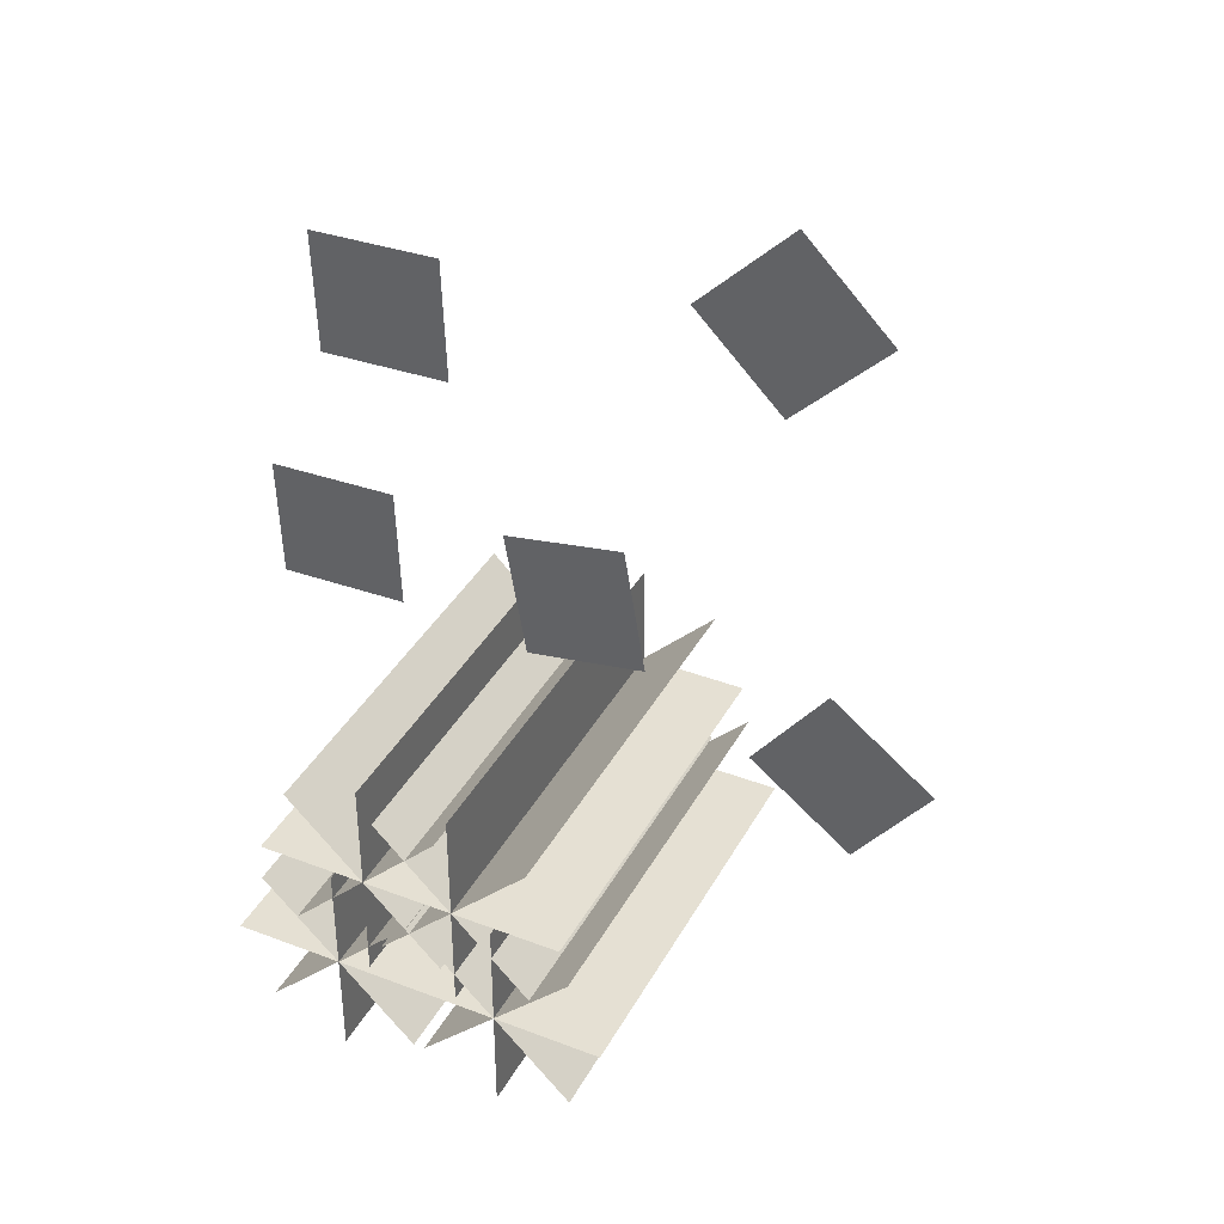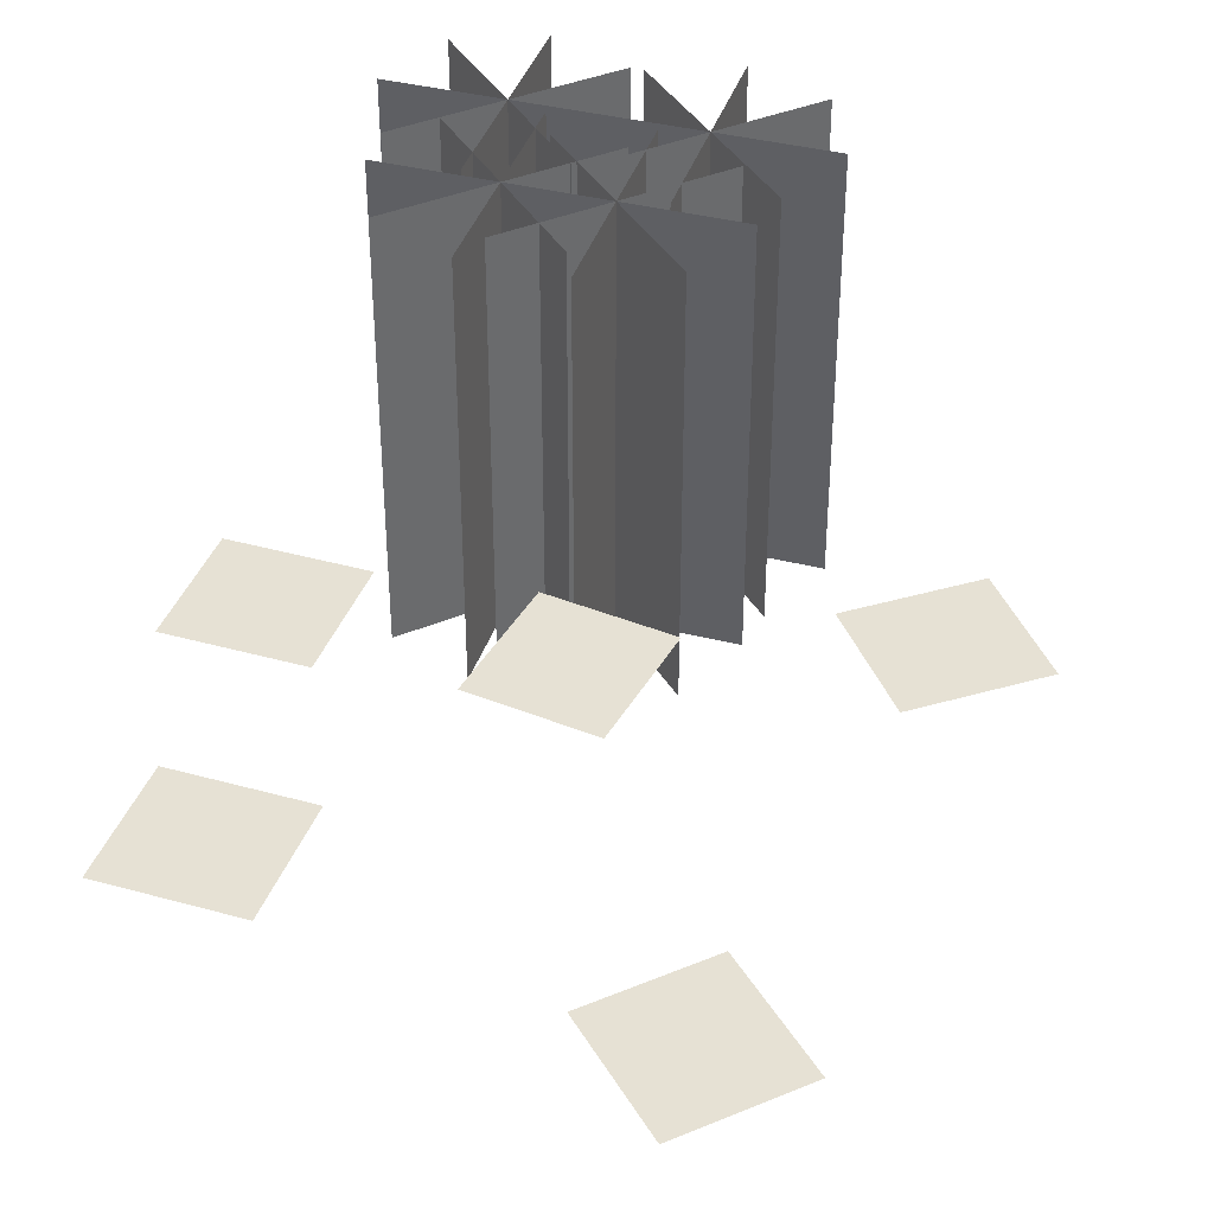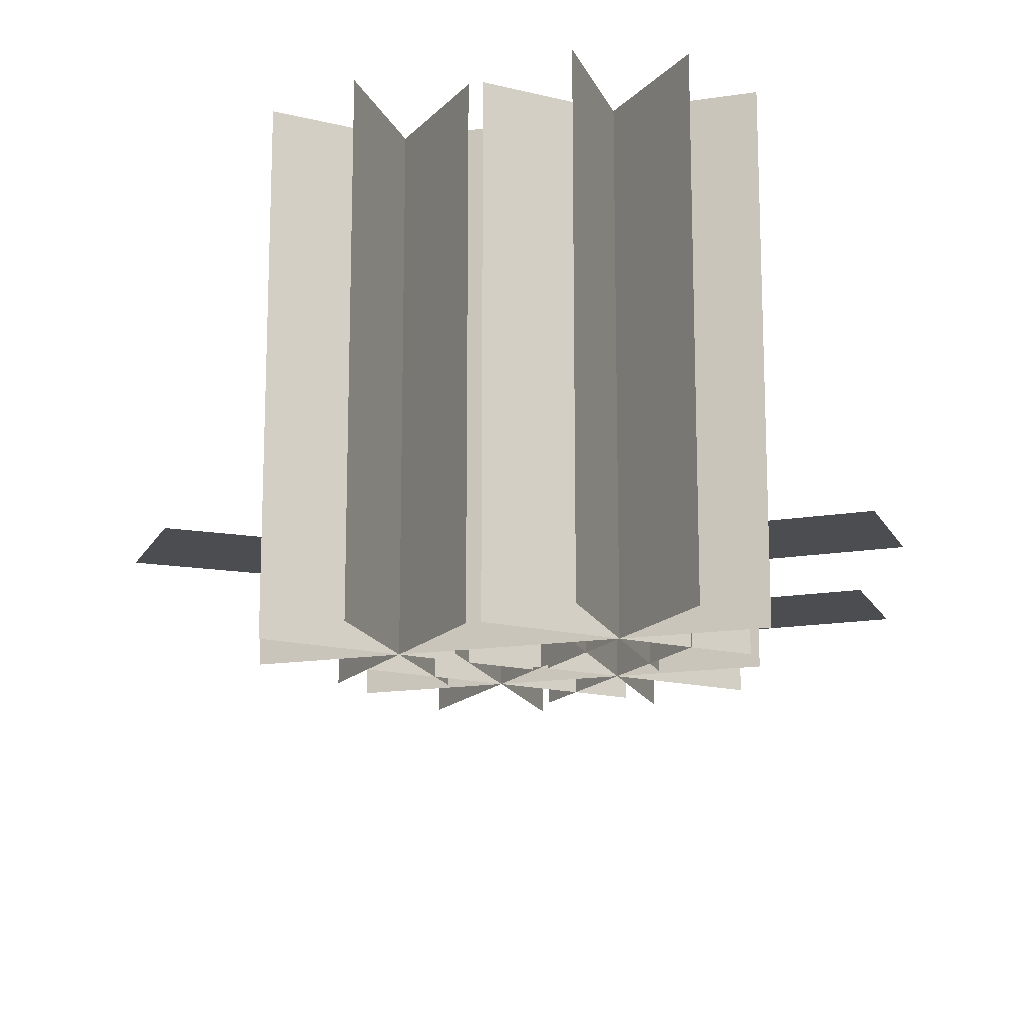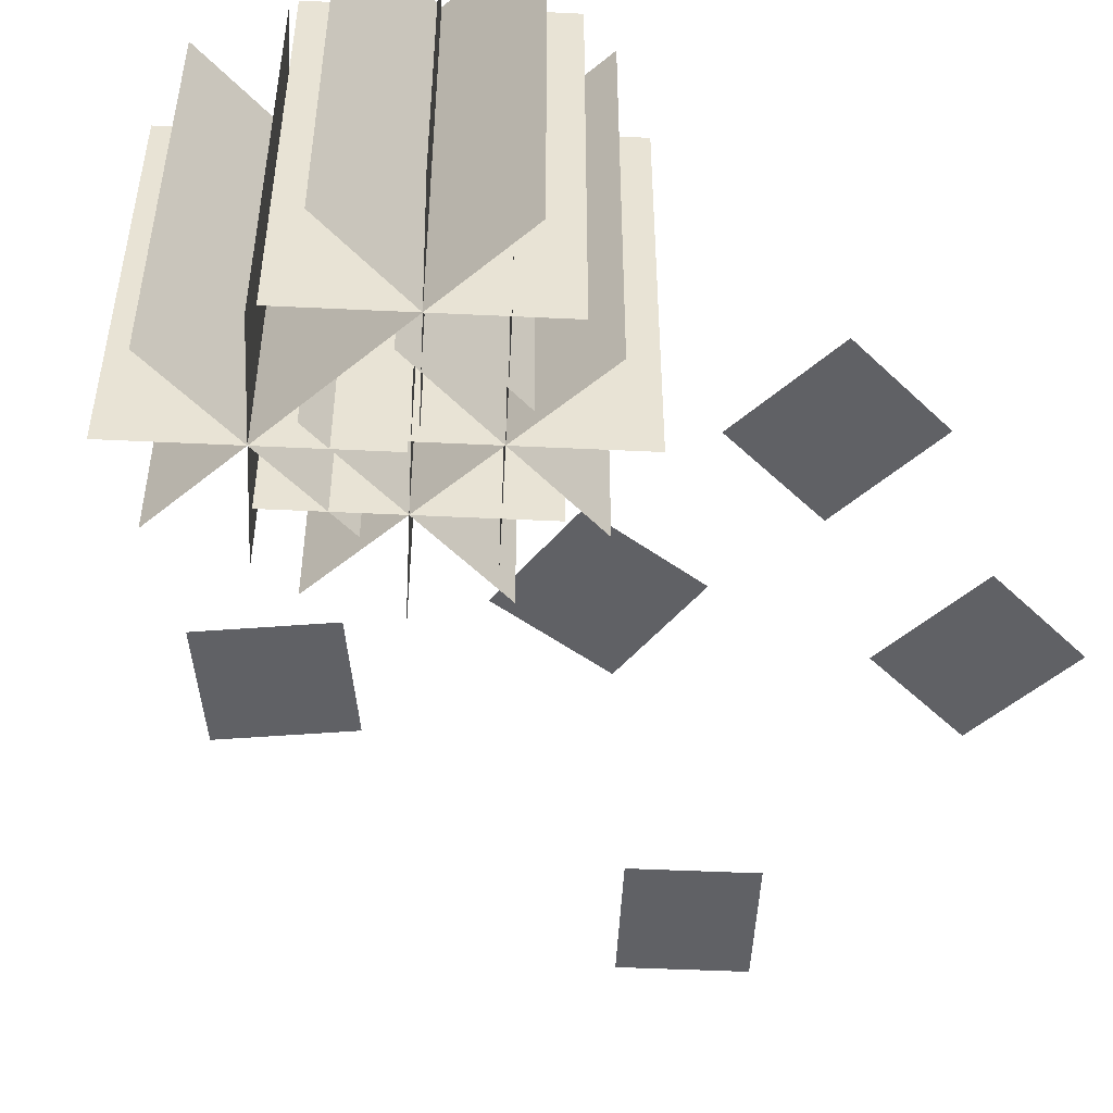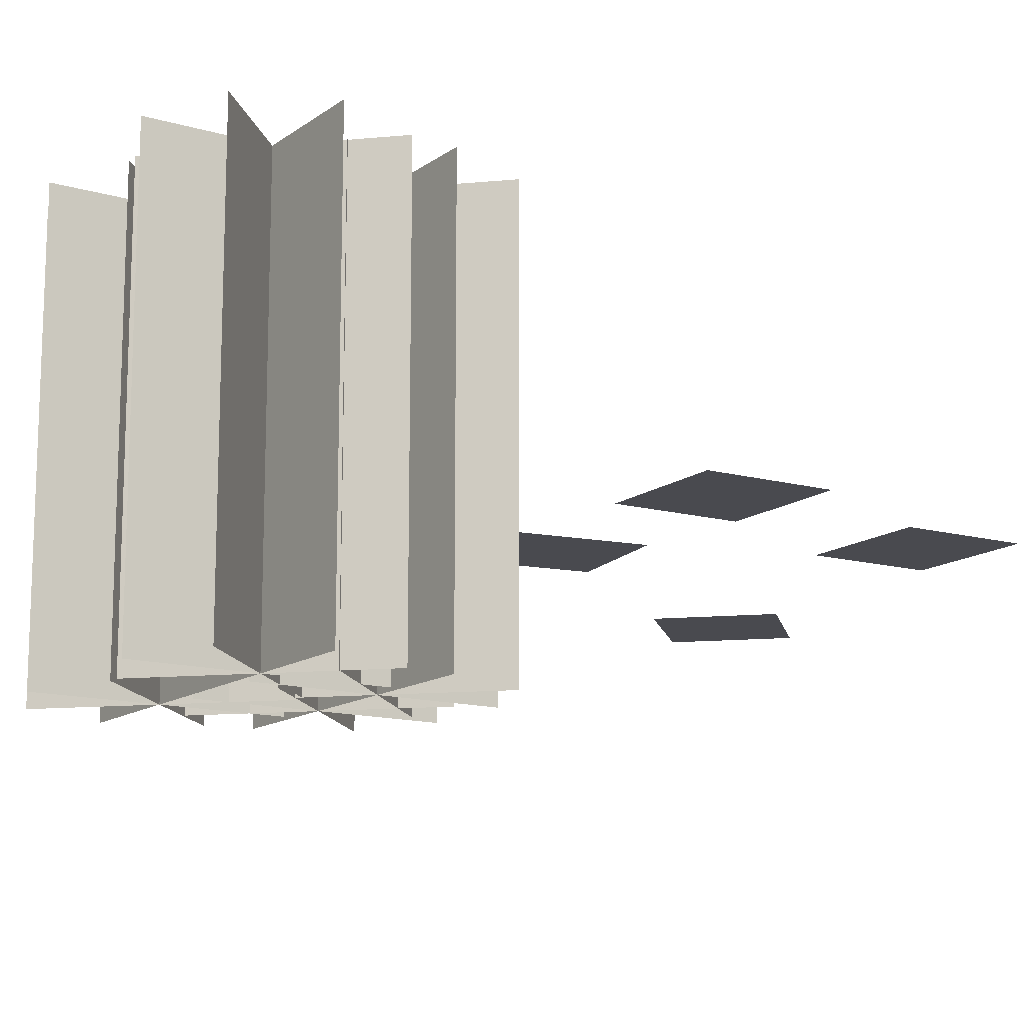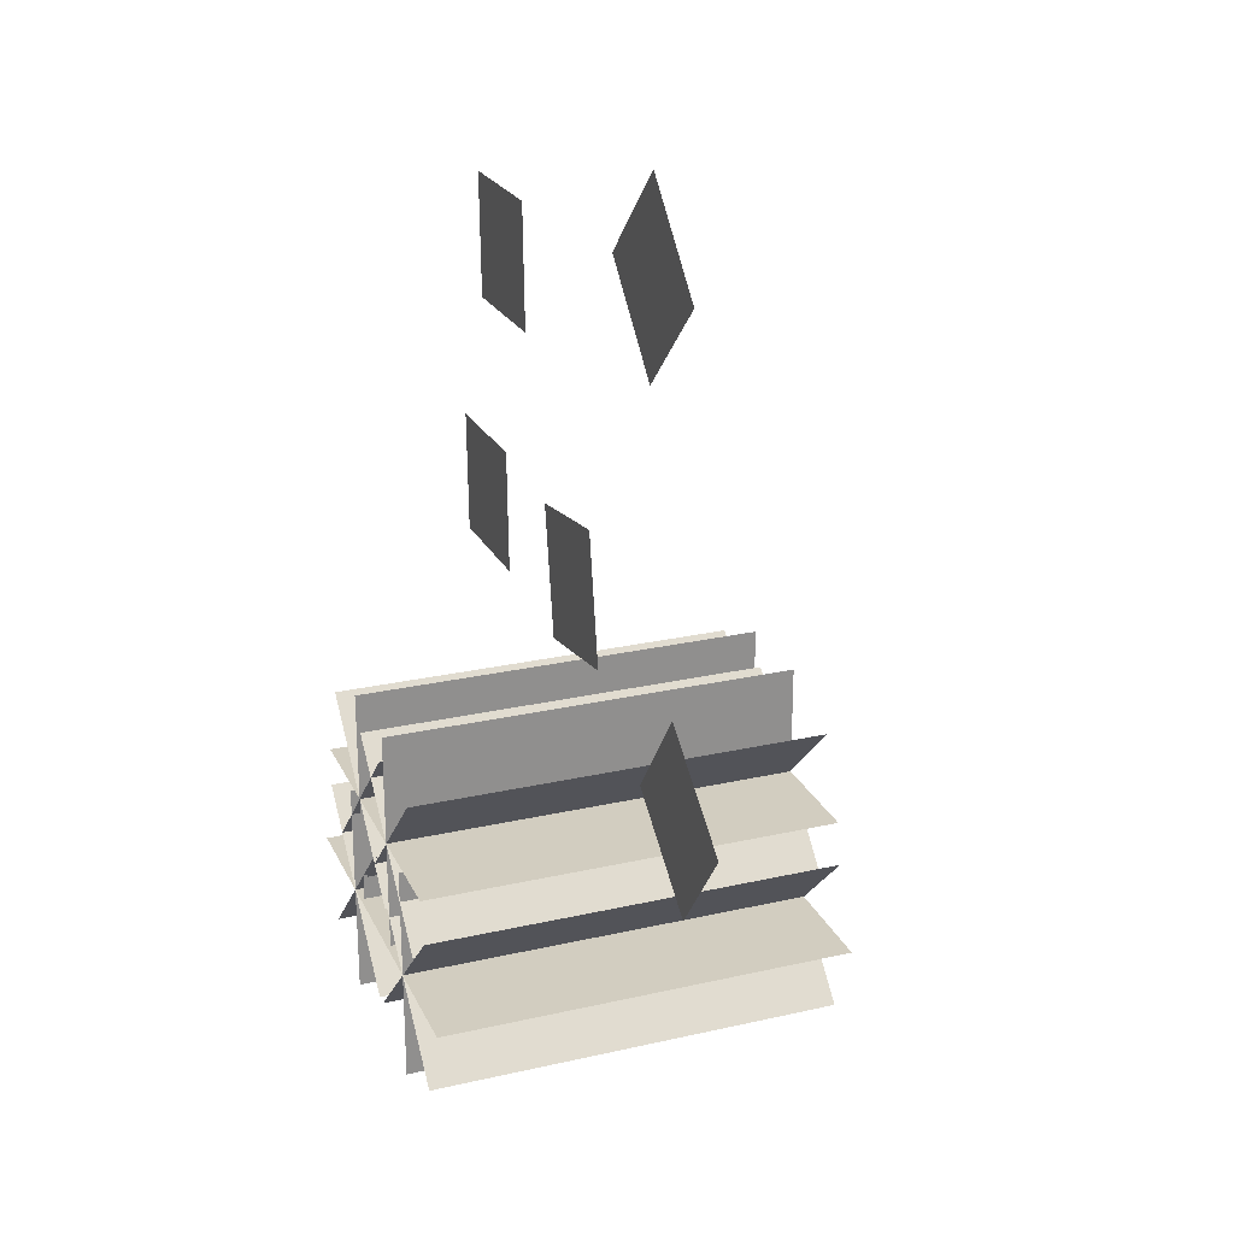
<metadata>
{"format":"obj","ext":"obj","renderer":"f3d","projection":"perspective","resolution":1024,"background":"white","views":[{"elev":38.0,"azim":25.9,"up":"+Z"},{"elev":39.2,"azim":17.4,"up":"+Y"},{"elev":-16.0,"azim":-162.3,"up":"+Y"},{"elev":-50.0,"azim":-138.0,"up":"+Y"},{"elev":-13.5,"azim":-123.3,"up":"+Y"},{"elev":24.5,"azim":69.5,"up":"+Z"}]}
</metadata>
<code>
g default
v -1.525 2.05 -6.056
v -3.777 2.05 -3.804
v -1.525 7.957 -6.056
v -3.777 7.957 -3.804
g polySurface106 pasted__polySurface148
f 2 4 1
f 1 4 3
g default
v -3.777 2.05 -6.056
v -1.525 2.05 -3.804
v -3.777 7.957 -6.056
v -1.525 7.957 -3.804
g pasted__polySurface148 polySurface84
f 6 8 5
f 5 8 7
g default
v -1.023 2.05 -4.335
v -3.274 2.05 -2.084
v -1.023 7.957 -4.335
v -3.274 7.957 -2.084
g pasted__polySurface148 polySurface102
f 10 12 9
f 9 12 11
g default
v 0.8889 2.05 -6.056
v -1.363 2.05 -3.804
v 0.8889 7.957 -6.056
v -1.363 7.957 -3.804
g pasted__polySurface148 polySurface114
f 14 16 13
f 13 16 15
g default
v -2.408 2.05 -3.21
v 0.7765 2.05 -3.21
v -2.408 7.957 -3.21
v 0.7765 7.957 -3.21
g pasted__polySurface148 polySurface97
f 18 20 17
f 17 20 19
g default
v -1.829 2.05 -4.93
v 1.355 2.05 -4.93
v -1.829 7.957 -4.93
v 1.355 7.957 -4.93
g pasted__polySurface148 polySurface92
f 22 24 21
f 21 24 23
g default
v 0.3102 2.05 -4.335
v -1.941 2.05 -2.084
v 0.3102 7.957 -4.335
v -1.941 7.957 -2.084
g pasted__polySurface148 polySurface108
f 26 28 25
f 25 28 27
g default
v -3.741 2.05 -3.21
v -0.5566 2.05 -3.21
v -3.741 7.957 -3.21
v -0.5566 7.957 -3.21
g pasted__polySurface148 polySurface109
f 30 32 29
f 29 32 31
g default
v -4.243 2.05 -4.93
v -1.059 2.05 -4.93
v -4.243 7.957 -4.93
v -1.059 7.957 -4.93
g pasted__polySurface148 polySurface107
f 34 36 33
f 33 36 35
g default
v -3.274 2.05 -4.335
v -1.023 2.05 -2.084
v -3.274 7.957 -4.335
v -1.023 7.957 -2.084
g pasted__polySurface148 polySurface118
f 38 40 37
f 37 40 39
g default
v -1.363 2.05 -6.056
v 0.8889 2.05 -3.804
v -1.363 7.957 -6.056
v 0.8889 7.957 -3.804
g pasted__polySurface148 polySurface105
f 42 44 41
f 41 44 43
g default
v -2.149 2.05 -1.618
v -2.149 2.05 -4.802
v -2.149 7.957 -1.618
v -2.149 7.957 -4.802
g pasted__polySurface148 polySurface95
f 46 48 45
f 45 48 47
g default
v -2.651 2.05 -3.338
v -2.651 2.05 -6.522
v -2.651 7.957 -3.338
v -2.651 7.957 -6.522
g pasted__polySurface148 polySurface104
f 50 52 49
f 49 52 51
g default
v -0.2369 2.05 -3.338
v -0.2369 2.05 -6.522
v -0.2369 7.957 -3.338
v -0.2369 7.957 -6.522
g pasted__polySurface148 polySurface86
f 54 56 53
f 53 56 55
g default
v -1.941 2.05 -4.335
v 0.3102 2.05 -2.084
v -1.941 7.957 -4.335
v 0.3102 7.957 -2.084
g pasted__polySurface148 polySurface116
f 58 60 57
f 57 60 59
g default
v -0.8156 2.05 -1.618
v -0.8156 2.05 -4.802
v -0.8156 7.957 -1.618
v -0.8156 7.957 -4.802
g pasted__polySurface148 polySurface117
f 62 64 61
f 61 64 63
g default
v 0.5223 4.476 1.499
v 0.8255 4.476 -0.3143
v -0.8877 4.476 -0.6008
v -1.191 4.476 1.212
g pasted__polySurface148 polySurface93
f 65 66 68
f 68 66 67
f 65 68 66
f 66 68 67
g default
v 3.778 4.476 -2.318
v 2.314 4.476 -1.207
v 3.364 4.476 0.1768
v 4.829 4.476 -0.9347
g pasted__polySurface148 polySurface113
f 69 70 72
f 72 70 71
f 69 72 70
f 70 72 71
g default
v -2.742 4.476 -0.391
v -4.58 4.476 -0.447
v -4.633 4.476 1.289
v -2.795 4.476 1.345
g pasted__polySurface148 polySurface99
f 73 74 76
f 76 74 75
f 73 76 74
f 74 76 75
g default
v -1.886 4.476 3.33
v -3.724 4.476 3.274
v -3.777 4.476 5.01
v -1.939 4.476 5.066
g pasted__polySurface148 polySurface91
f 77 78 80
f 80 78 79
f 77 80 78
f 78 80 79
g default
v 1.352 4.476 5.303
v 2.65 4.476 6.606
v 3.88 4.476 5.38
v 2.583 4.476 4.078
g pasted__polySurface148 polySurface101
f 81 82 84
f 84 82 83
f 81 84 82
f 82 84 83

</code>
